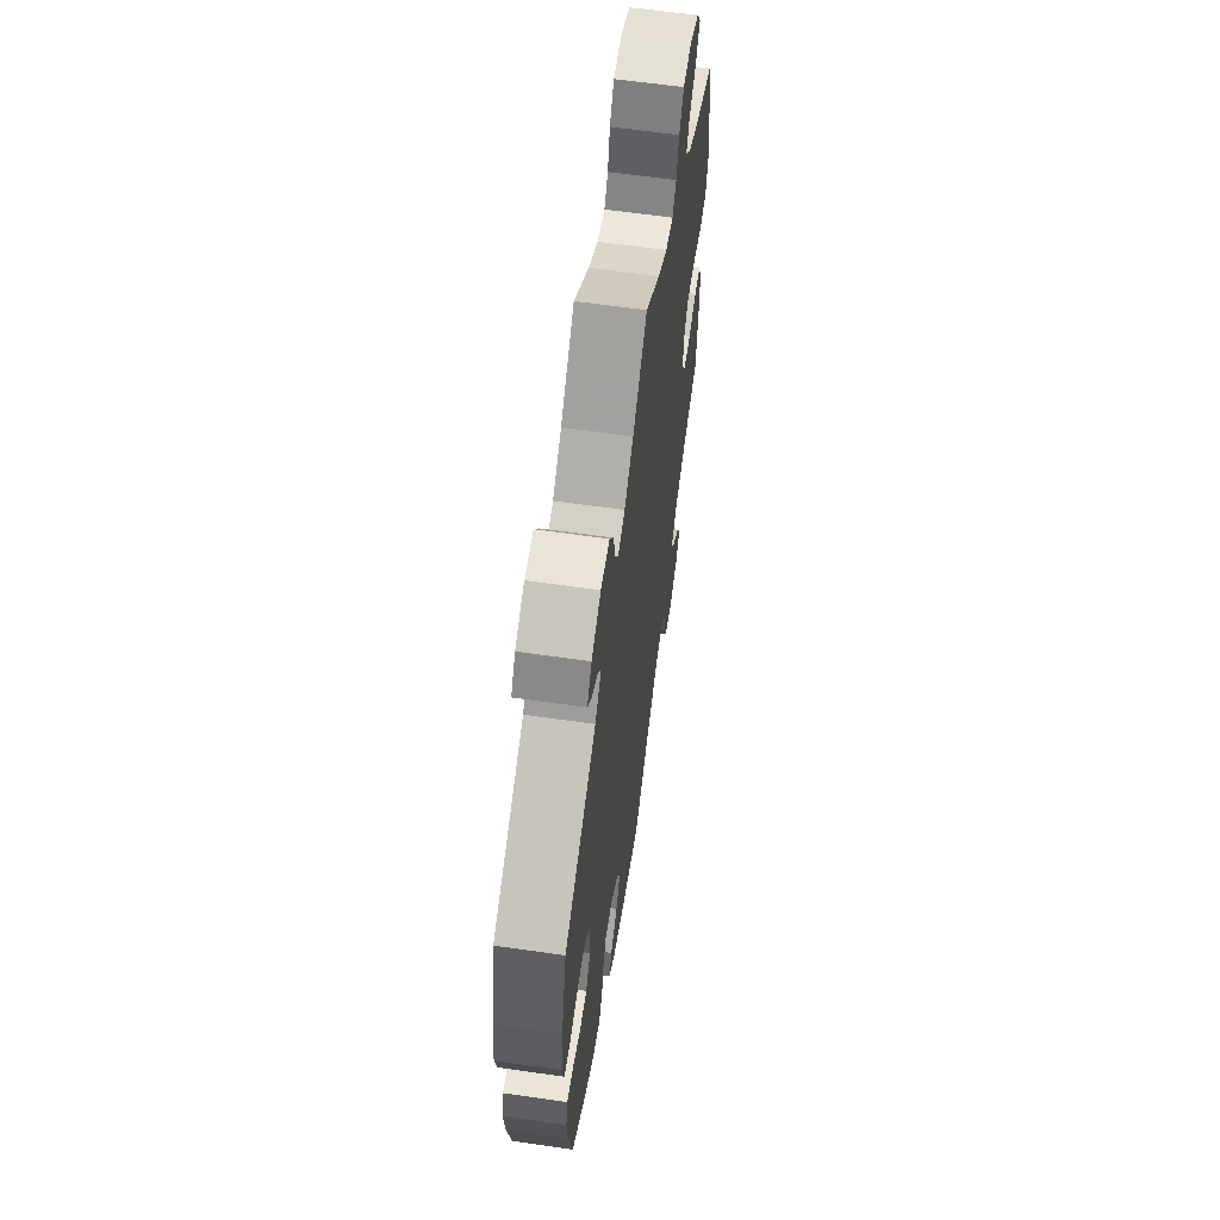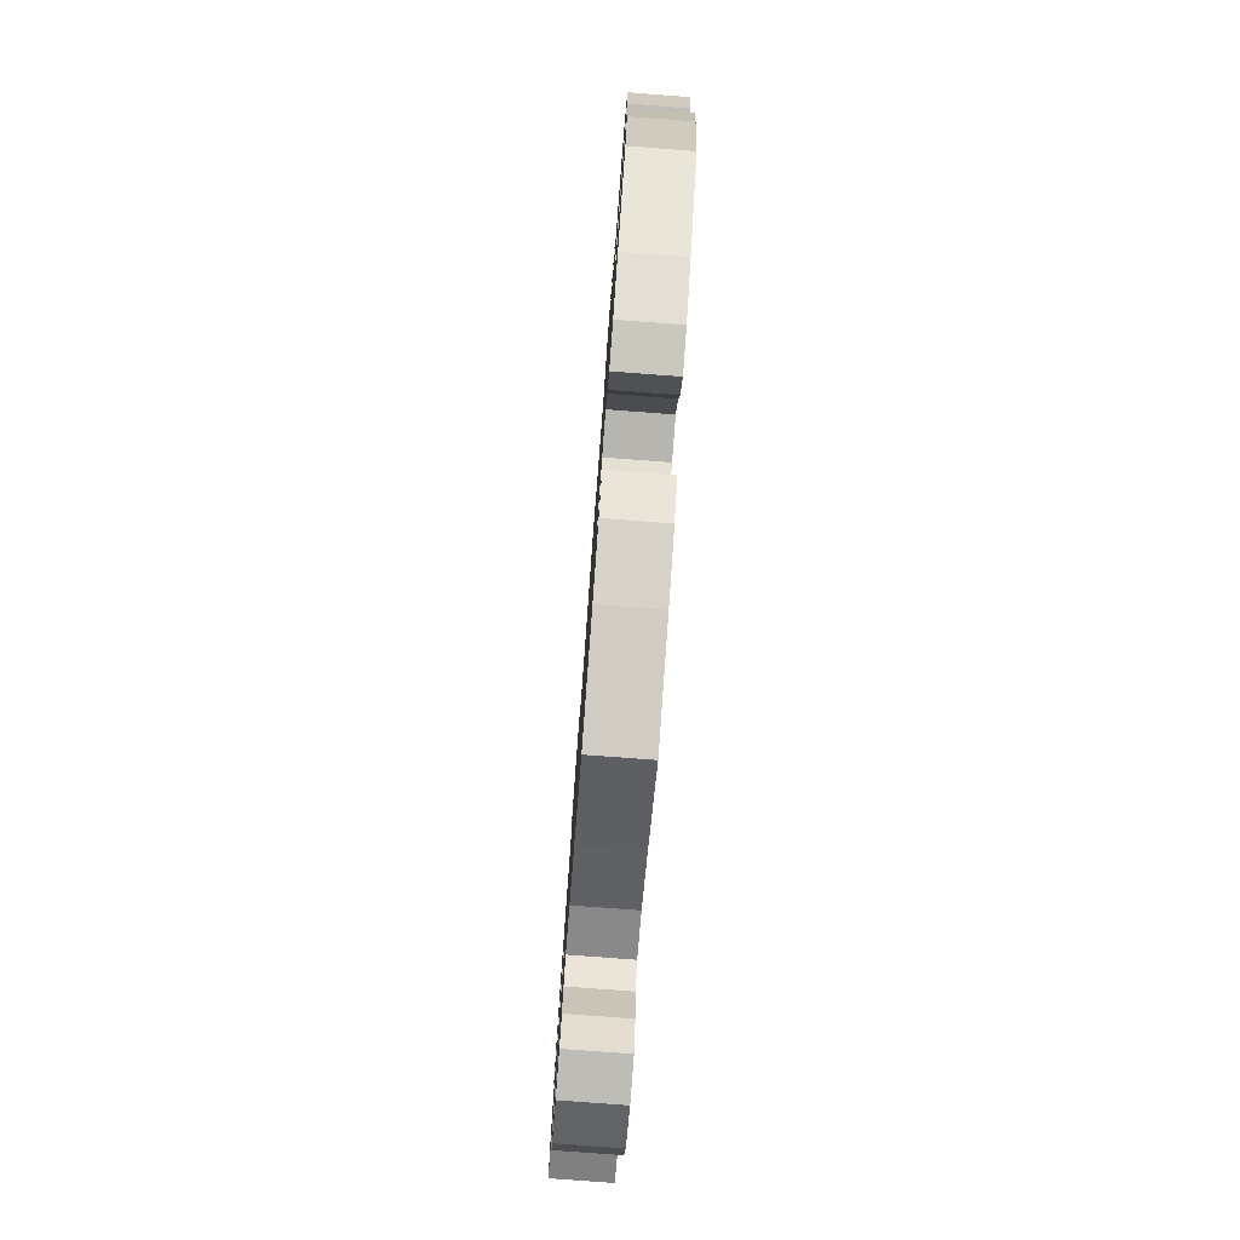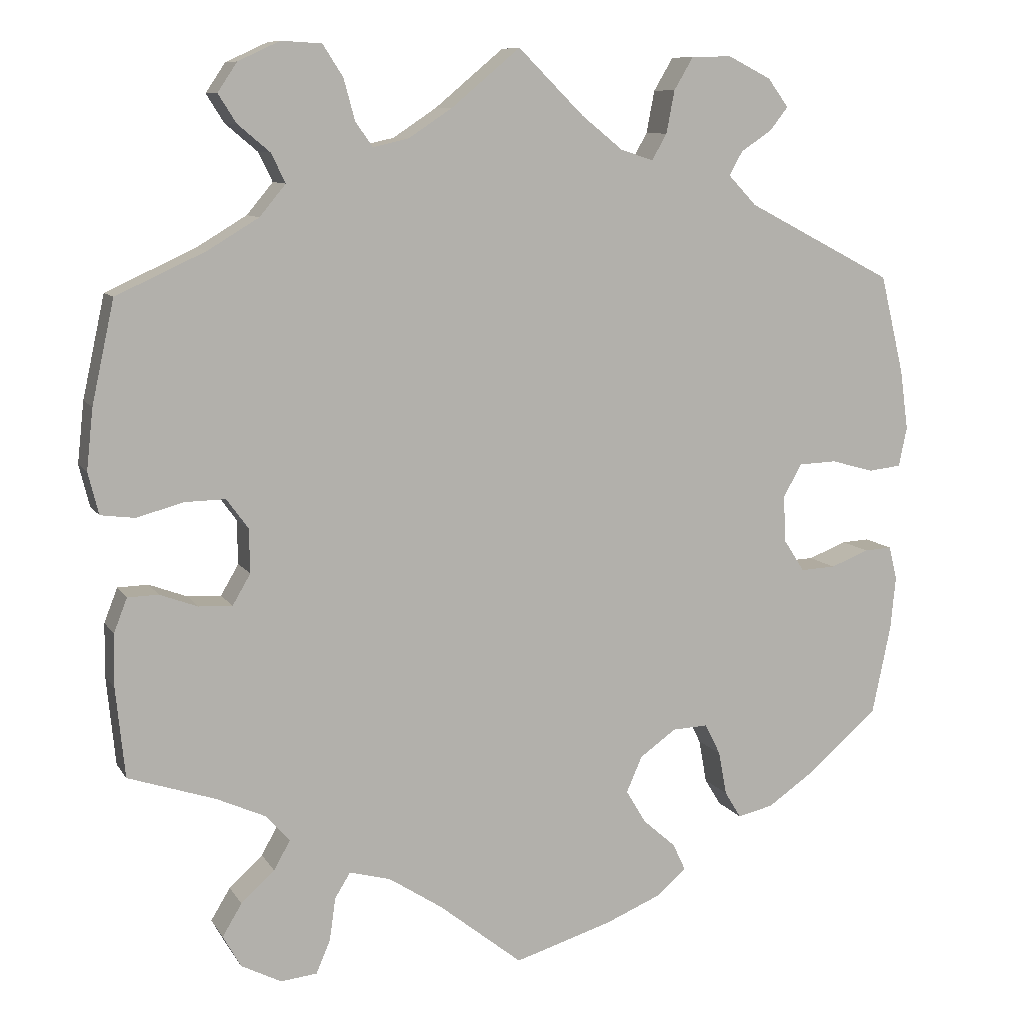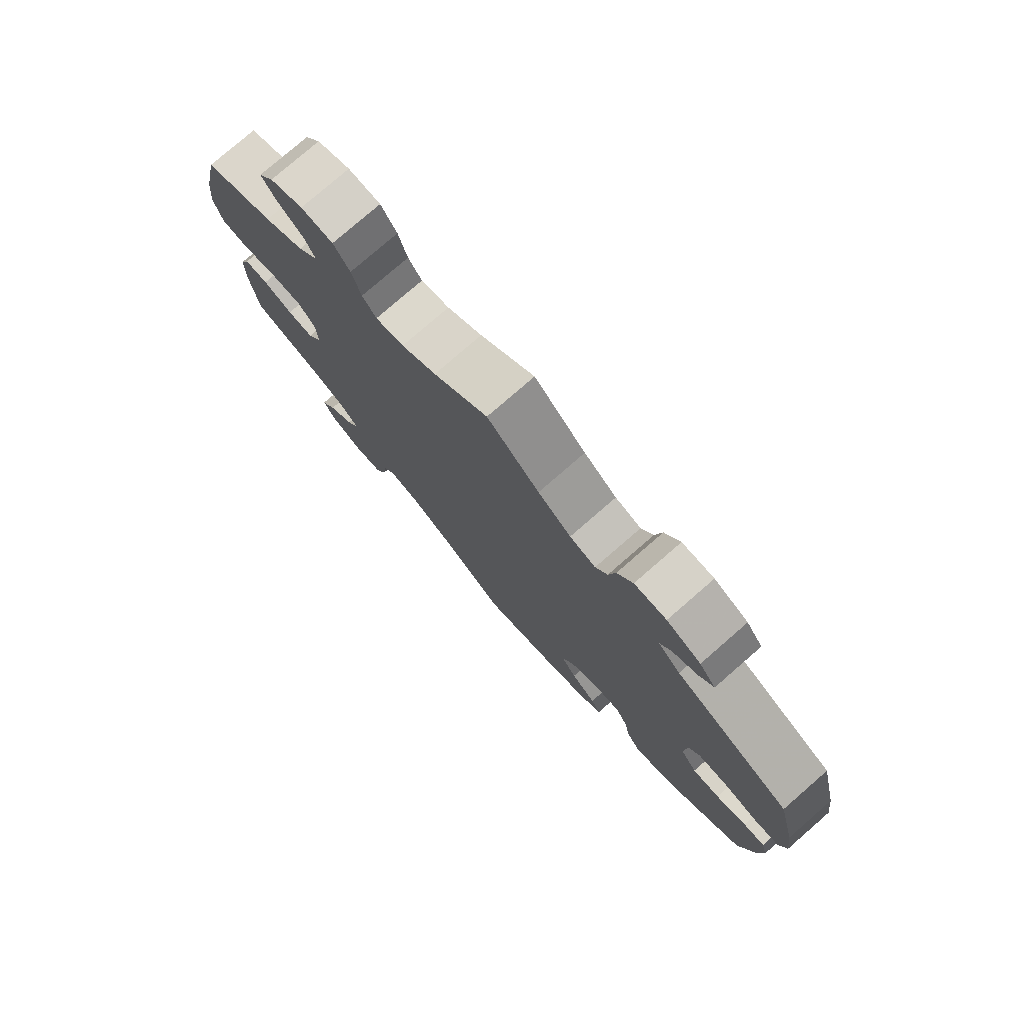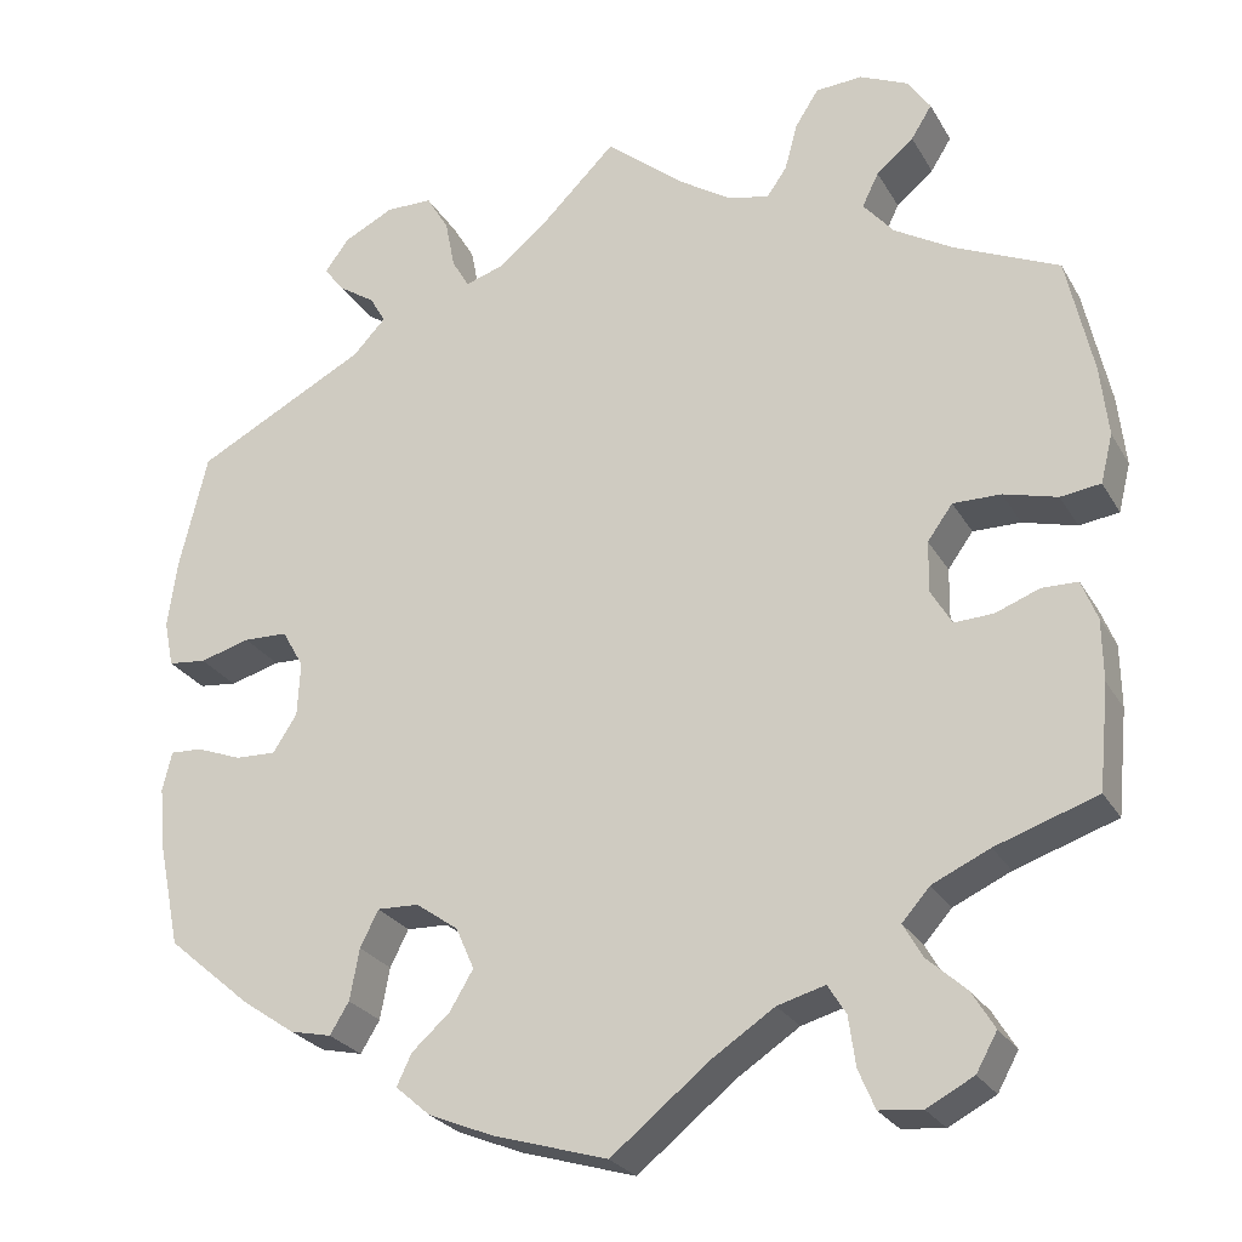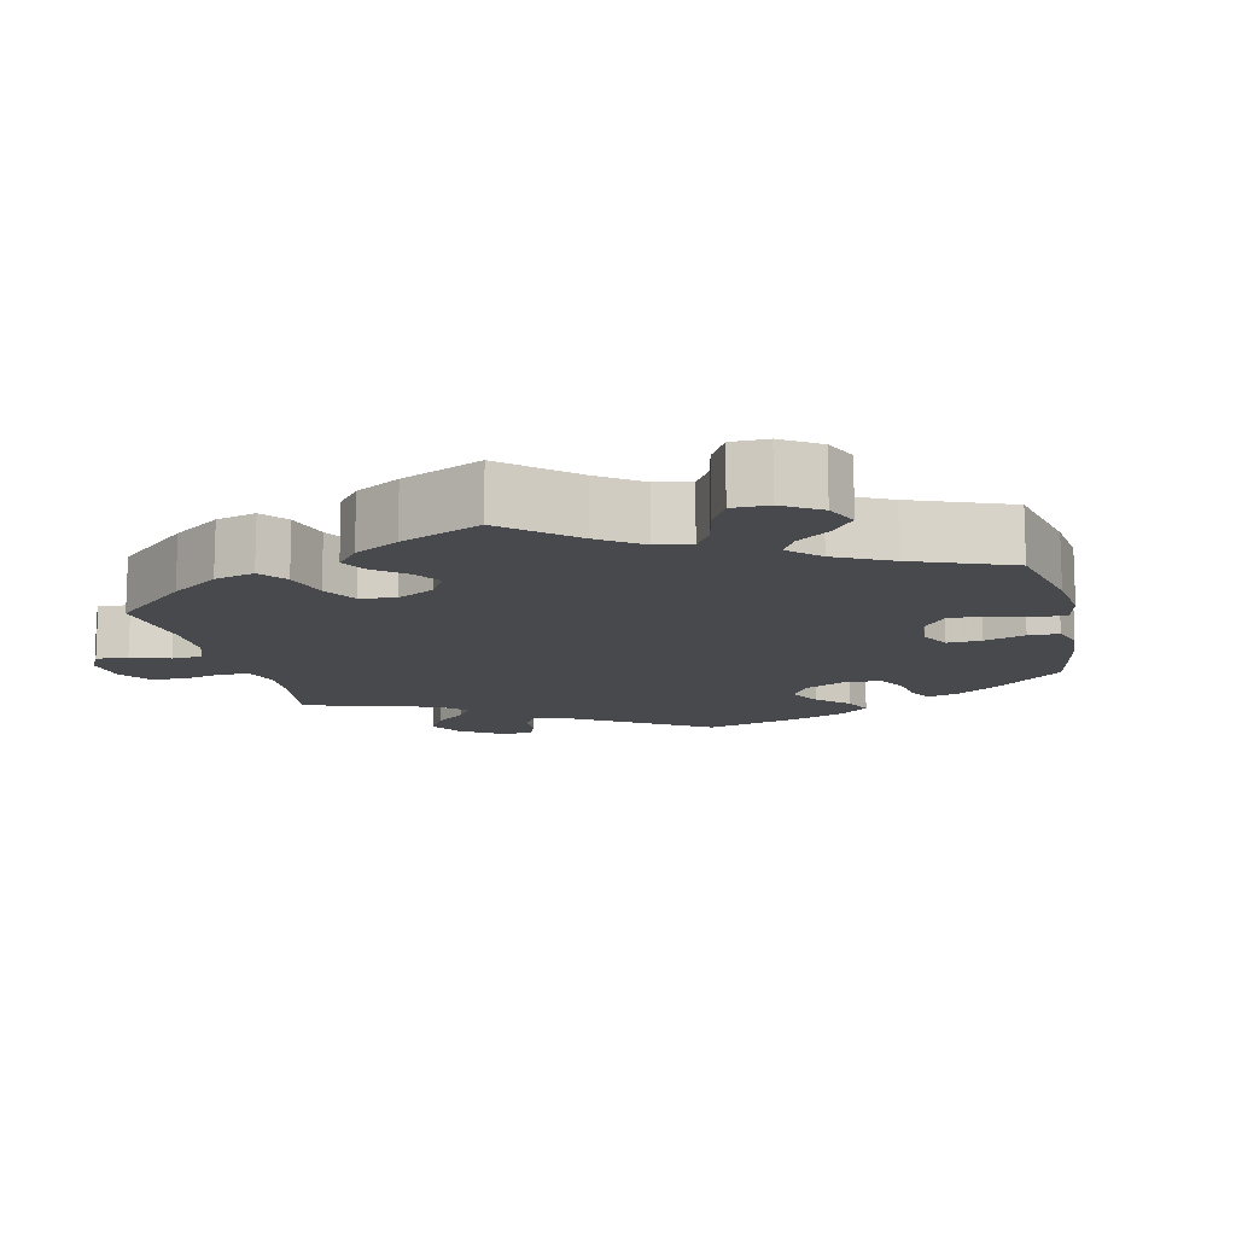
<metadata>
{"format":"obj","ext":"obj","renderer":"f3d","projection":"perspective","resolution":1024,"background":"white","views":[{"elev":62.3,"azim":-81.7,"up":"+Z"},{"elev":-78.6,"azim":-94.3,"up":"+Z"},{"elev":9.4,"azim":160.8,"up":"+Z"},{"elev":78.2,"azim":-131.0,"up":"+Z"},{"elev":-26.0,"azim":24.0,"up":"+Z"},{"elev":-12.5,"azim":133.1,"up":"+Y"}]}
</metadata>
<code>
v -0.247 0.07 -0.514
v 0.333 0.07 0.487
v -0.422 0.07 -0.097
v -0.569 0.07 0.044
v 0.37 0.07 0.007
v -0.361 0.07 0.513
v 0.261 0.07 -0.502
v 0.53 0.07 -0.073
v -0.229 0.07 -0.311
v -0.569 0.07 0.177
v 0.199 0.07 0.493
v -0.245 0.07 0.61
v -0.521 0.07 -0.075
v 0.489 0.07 -0.072
v -0.331 0.07 -0.446
v 0 0.07 -0.62
v 0 0.07 0.62
v -0.159 0.07 -0.394
v 0.376 0.07 0.523
v -0.319 0.07 0.485
v -0.357 0.07 0.582
v -0.188 0.07 0.474
v -0.385 0.07 0.544
v -0.299 0.07 0.611
v 0.349 0.07 0.406
v -0.207 0.07 -0.549
v -0.469 0.07 -0.095
v -0.379 0.07 -0.435
v 0.374 0.07 0.6
v -0.44 0.07 -0.393
v -0.467 0.07 0.055
v 0.354 0.07 -0.379
v 0.417 0.07 0.365
v -0.132 0.07 -0.58
v 0.389 0.07 -0.495
v 0.092 0.07 0.543
v 0.576 0.07 0.091
v -0.394 0.07 -0.054
v -0.339 0.07 0.413
v -0.569 0.07 -0.118
v 0.399 0.07 0.047
v 0.322 0.07 -0.415
v 0.185 0.07 -0.483
v -0.391 0.07 0.009
v -0.416 0.07 0.053
v -0.562 0.07 -0.19
v 0.438 0.07 -0.091
v -0.277 0.07 -0.309
v -0.18 0.07 -0.346
v -0.298 0.07 -0.351
v 0.318 0.07 0.626
v 0.537 0.07 -0.31
v 0.4 0.07 0.561
v 0.537 0.07 0.31
v 0.288 0.07 -0.604
v -0.186 0.07 -0.439
v -0.088 0.07 0.533
v 0.237 0.07 0.581
v 0.42 0.07 -0.349
v -0.537 0.07 -0.31
v 0.151 0.07 0.504
v 0.548 0.07 -0.119
v 0.516 0.07 0.029
v 0.264 0.07 0.623
v 0.562 0.07 0.035
v 0.393 0.07 -0.093
v -0.301 0.07 0.453
v 0.549 0.07 -0.19
v -0.219 0.07 0.566
v 0.24 0.07 -0.468
v 0.391 0.07 -0.581
v -0.558 0.07 -0.073
v 0.314 0.07 0.448
v -0.23 0.07 -0.478
v 0.337 0.07 -0.609
v 0.567 0.07 0.173
v 0.344 0.07 -0.454
v -0.309 0.07 -0.41
v 0.415 0.07 -0.538
v -0.144 0.07 0.488
v -0.537 0.07 0.31
v 0.369 0.07 -0.052
v 0.454 0.07 0.046
v 0.269 0.07 -0.559
v 0.113 0.07 -0.53
v 0.222 0.07 0.526
v -0.525 0.07 0.039
v -0.208 0.07 0.509
v -0.58 0.07 0.097
v -0.247 -0 -0.514
v 0.333 -0 0.487
v -0.422 -0 -0.097
v -0.569 -0 0.044
v 0.37 -0 0.007
v -0.361 -0 0.513
v 0.261 -0 -0.502
v 0.53 -0 -0.073
v -0.229 -0 -0.311
v -0.569 -0 0.177
v 0.199 -0 0.493
v -0.245 -0 0.61
v -0.521 -0 -0.075
v 0.489 -0 -0.072
v -0.331 -0 -0.446
v 0 -0 -0.62
v 0 -0 0.62
v -0.159 -0 -0.394
v 0.376 -0 0.523
v -0.319 -0 0.485
v -0.357 -0 0.582
v -0.188 -0 0.474
v -0.385 -0 0.544
v -0.299 -0 0.611
v 0.349 -0 0.406
v -0.207 -0 -0.549
v -0.469 -0 -0.095
v -0.379 -0 -0.435
v 0.374 -0 0.6
v -0.44 -0 -0.393
v -0.467 -0 0.055
v 0.354 -0 -0.379
v 0.417 -0 0.365
v -0.132 -0 -0.58
v 0.389 -0 -0.495
v 0.092 -0 0.543
v 0.576 -0 0.091
v -0.394 -0 -0.054
v -0.339 -0 0.413
v -0.569 -0 -0.118
v 0.399 -0 0.047
v 0.322 -0 -0.415
v 0.185 -0 -0.483
v -0.391 -0 0.009
v -0.416 -0 0.053
v -0.562 -0 -0.19
v 0.438 -0 -0.091
v -0.277 -0 -0.309
v -0.18 -0 -0.346
v -0.298 -0 -0.351
v 0.318 -0 0.626
v 0.537 -0 -0.31
v 0.4 -0 0.561
v 0.537 -0 0.31
v 0.288 -0 -0.604
v -0.186 -0 -0.439
v -0.088 -0 0.533
v 0.237 -0 0.581
v 0.42 -0 -0.349
v -0.537 -0 -0.31
v 0.151 -0 0.504
v 0.548 -0 -0.119
v 0.516 -0 0.029
v 0.264 -0 0.623
v 0.562 -0 0.035
v 0.393 -0 -0.093
v -0.301 -0 0.453
v 0.549 -0 -0.19
v -0.219 -0 0.566
v 0.24 -0 -0.468
v 0.391 -0 -0.581
v -0.558 -0 -0.073
v 0.314 -0 0.448
v -0.23 -0 -0.478
v 0.337 -0 -0.609
v 0.567 -0 0.173
v 0.344 -0 -0.454
v -0.309 -0 -0.41
v 0.415 -0 -0.538
v -0.144 -0 0.488
v -0.537 -0 0.31
v 0.369 -0 -0.052
v 0.454 -0 0.046
v 0.269 -0 -0.559
v 0.113 -0 -0.53
v 0.222 -0 0.526
v -0.525 -0 0.039
v -0.208 -0 0.509
v -0.58 -0 0.097
f 33 54 76 37
f 25 33 37 65
f 73 25 65 63
f 29 53 19 2
f 29 2 73
f 51 29 73
f 86 58 64 51
f 11 86 51 73
f 61 11 73 63
f 57 17 36
f 80 57 36 61
f 22 80 61 63
f 24 12 69 88
f 24 88 22
f 21 24 22
f 20 6 23 21
f 67 20 21 22
f 39 67 22 63
f 31 87 4 89
f 45 31 89 10
f 40 72 13 27
f 40 27 3
f 46 40 3
f 60 46 3
f 30 60 3 38
f 50 78 15 28
f 48 50 28 30
f 26 1 74 56
f 26 56 18
f 85 16 34 26
f 43 85 26 18
f 70 43 18 49
f 75 55 84 7
f 75 7 70
f 71 75 70
f 77 35 79 71
f 42 77 71 70
f 32 42 70 49
f 62 68 52 59
f 47 14 8 62
f 66 47 62 59
f 82 66 59 32
f 39 63 83
f 39 83 41
f 45 10 81 39
f 44 45 39 41
f 38 44 41 5
f 48 30 38
f 9 48 38 5
f 32 49 9
f 5 82 32 9
f 126 165 143 122
f 154 126 122 114
f 152 154 114 162
f 91 108 142 118
f 162 91 118
f 162 118 140
f 140 153 147 175
f 162 140 175 100
f 152 162 100 150
f 125 106 146
f 150 125 146 169
f 152 150 169 111
f 177 158 101 113
f 111 177 113
f 111 113 110
f 110 112 95 109
f 111 110 109 156
f 152 111 156 128
f 178 93 176 120
f 99 178 120 134
f 116 102 161 129
f 92 116 129
f 92 129 135
f 92 135 149
f 127 92 149 119
f 117 104 167 139
f 119 117 139 137
f 145 163 90 115
f 107 145 115
f 115 123 105 174
f 107 115 174 132
f 138 107 132 159
f 96 173 144 164
f 159 96 164
f 159 164 160
f 160 168 124 166
f 159 160 166 131
f 138 159 131 121
f 148 141 157 151
f 151 97 103 136
f 148 151 136 155
f 121 148 155 171
f 172 152 128
f 130 172 128
f 128 170 99 134
f 130 128 134 133
f 94 130 133 127
f 127 119 137
f 94 127 137 98
f 98 138 121
f 98 121 171 94
f 76 165 126 37
f 37 126 154 65
f 65 154 152 63
f 63 152 172 83
f 83 172 130 41
f 41 130 94 5
f 5 94 171 82
f 82 171 155 66
f 66 155 136 47
f 47 136 103 14
f 14 103 97 8
f 8 97 151 62
f 62 151 157 68
f 68 157 141 52
f 52 141 148 59
f 59 148 121 32
f 32 121 131 42
f 42 131 166 77
f 77 166 124 35
f 35 124 168 79
f 79 168 160 71
f 71 160 164 75
f 75 164 144 55
f 55 144 173 84
f 84 173 96 7
f 7 96 159 70
f 70 159 132 43
f 43 132 174 85
f 85 174 105 16
f 16 105 123 34
f 34 123 115 26
f 26 115 90 1
f 1 90 163 74
f 74 163 145 56
f 56 145 107 18
f 18 107 138 49
f 49 138 98 9
f 9 98 137 48
f 48 137 139 50
f 50 139 167 78
f 78 167 104 15
f 15 104 117 28
f 28 117 119 30
f 30 119 149 60
f 60 149 135 46
f 46 135 129 40
f 40 129 161 72
f 72 161 102 13
f 13 102 116 27
f 27 116 92 3
f 3 92 127 38
f 38 127 133 44
f 44 133 134 45
f 45 134 120 31
f 31 120 176 87
f 87 176 93 4
f 4 93 178 89
f 89 178 99 10
f 10 99 170 81
f 81 170 128 39
f 39 128 156 67
f 67 156 109 20
f 20 109 95 6
f 6 95 112 23
f 23 112 110 21
f 21 110 113 24
f 24 113 101 12
f 12 101 158 69
f 69 158 177 88
f 88 177 111 22
f 22 111 169 80
f 80 169 146 57
f 57 146 106 17
f 17 106 125 36
f 36 125 150 61
f 61 150 100 11
f 11 100 175 86
f 86 175 147 58
f 58 147 153 64
f 64 153 140 51
f 51 140 118 29
f 29 118 142 53
f 53 142 108 19
f 19 108 91 2
f 2 91 162 73
f 73 162 114 25
f 25 114 122 33
f 33 122 143 54
f 54 143 165 76

</code>
